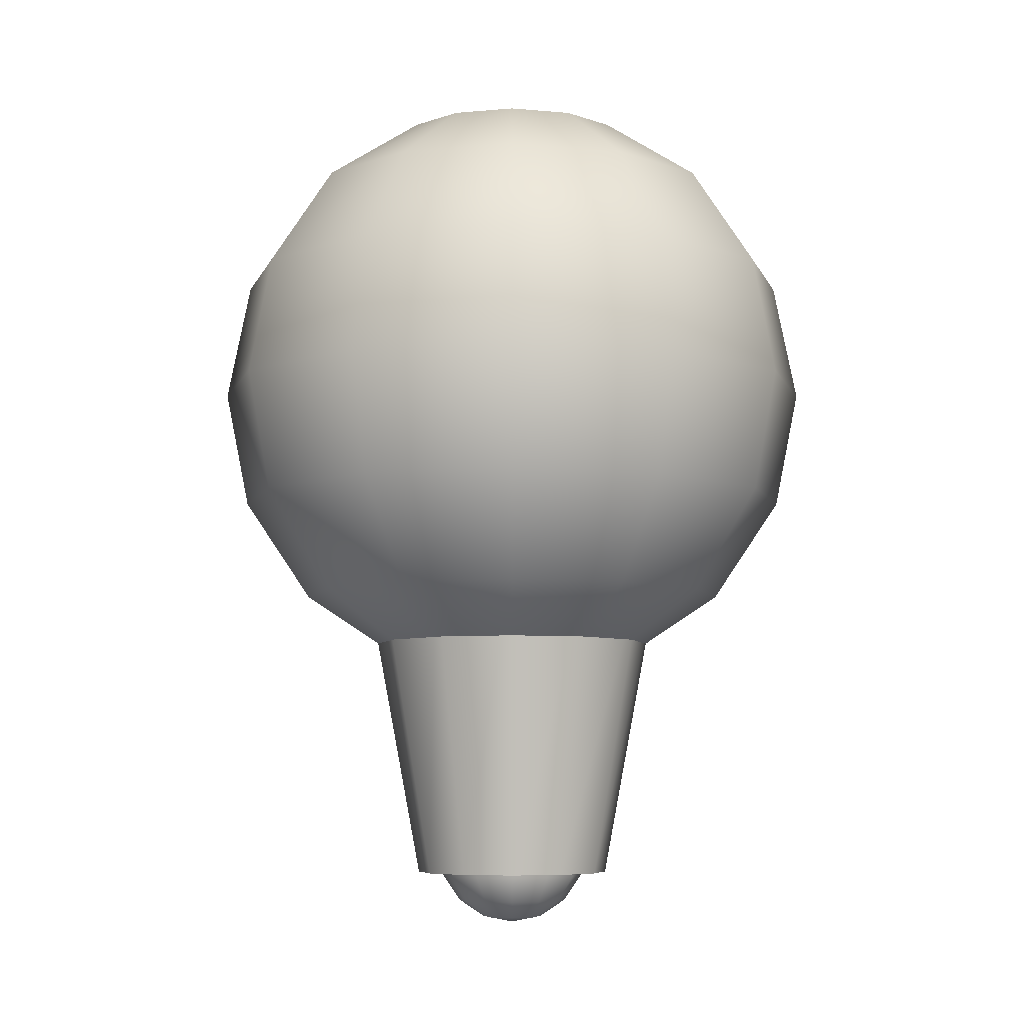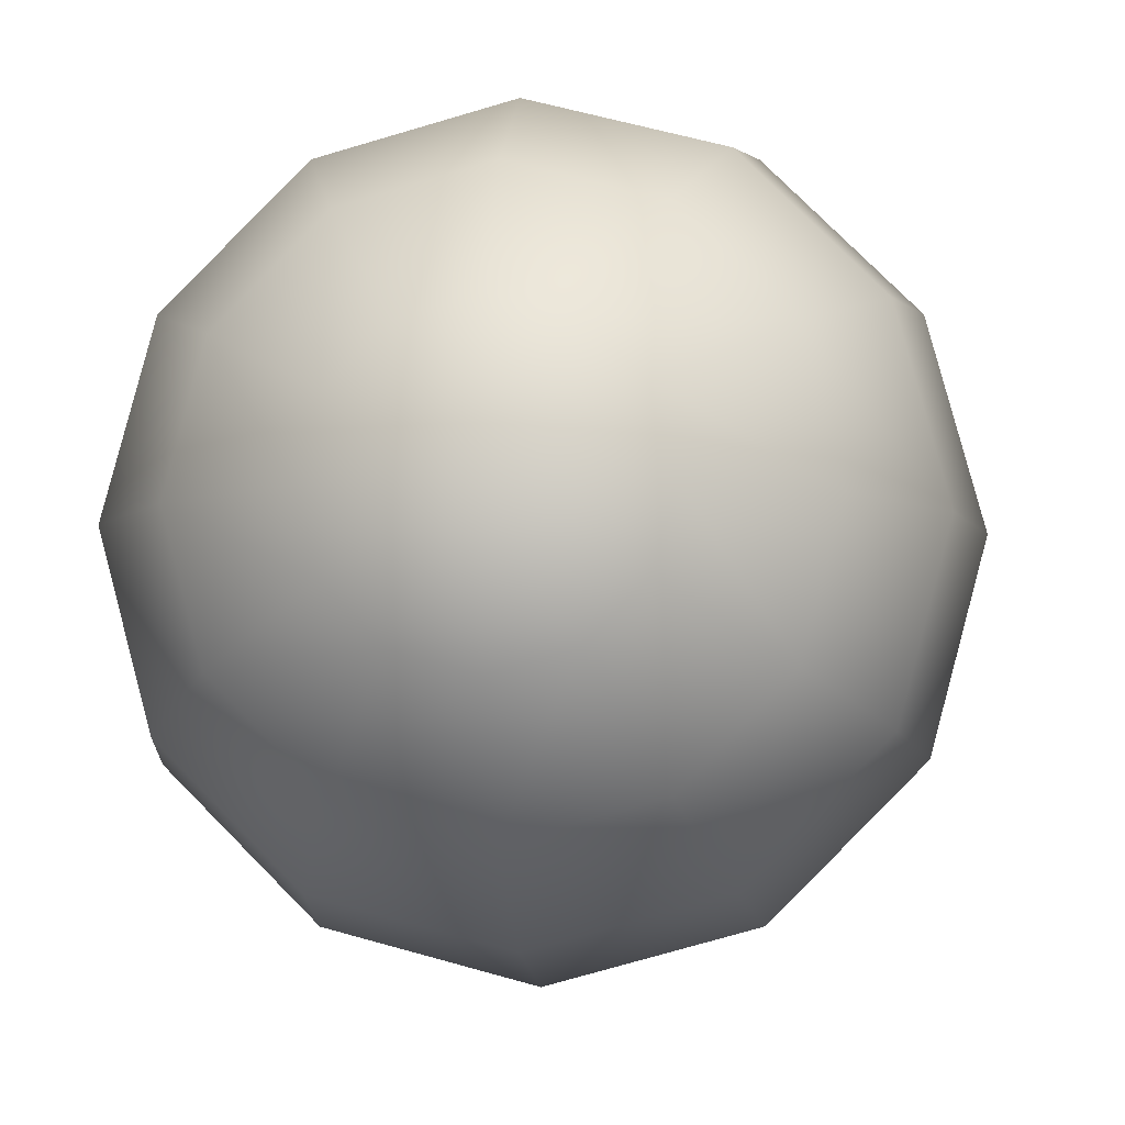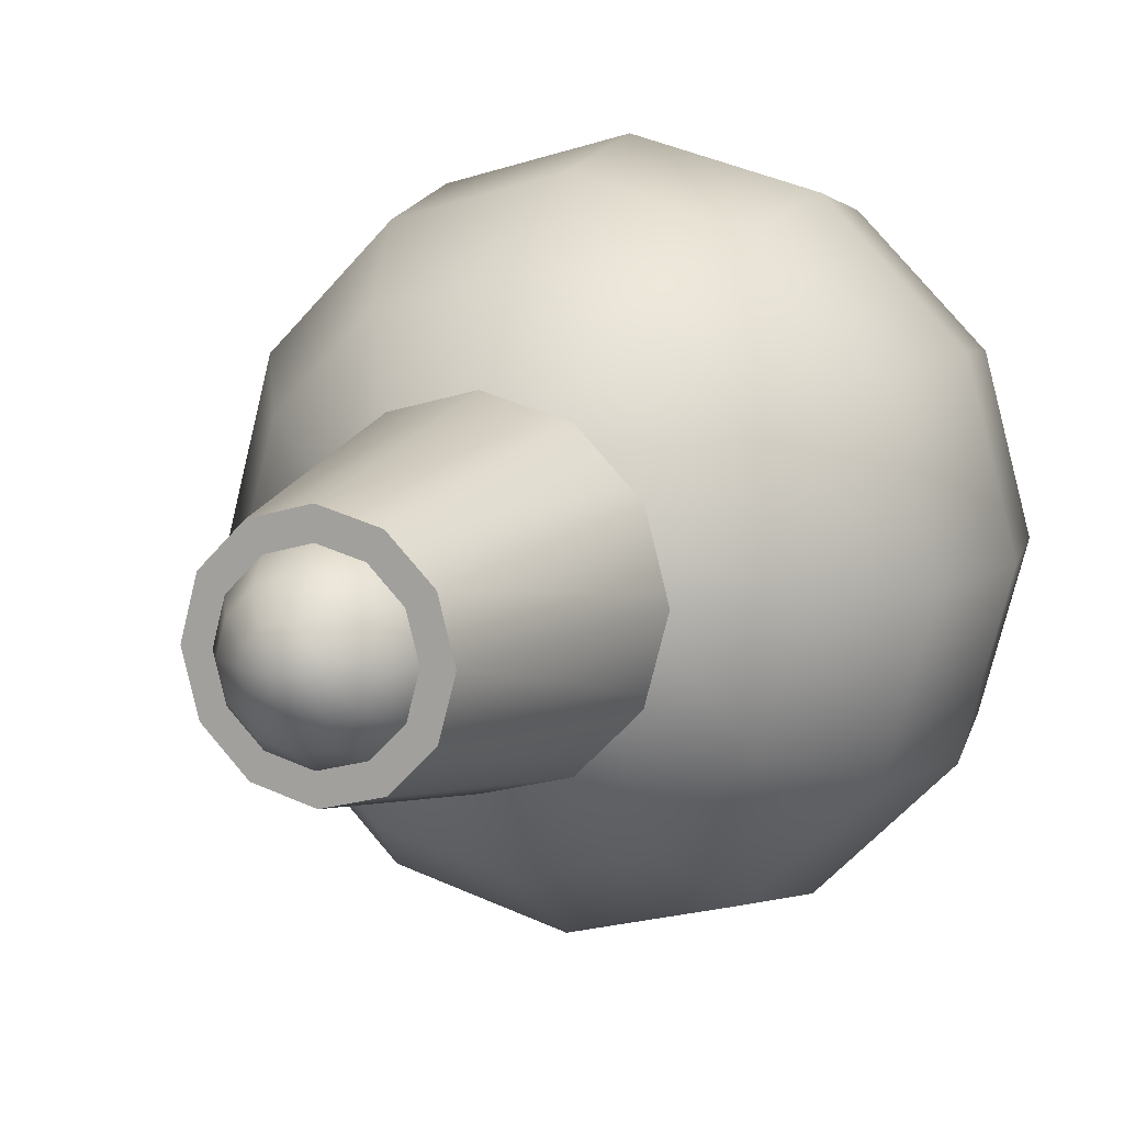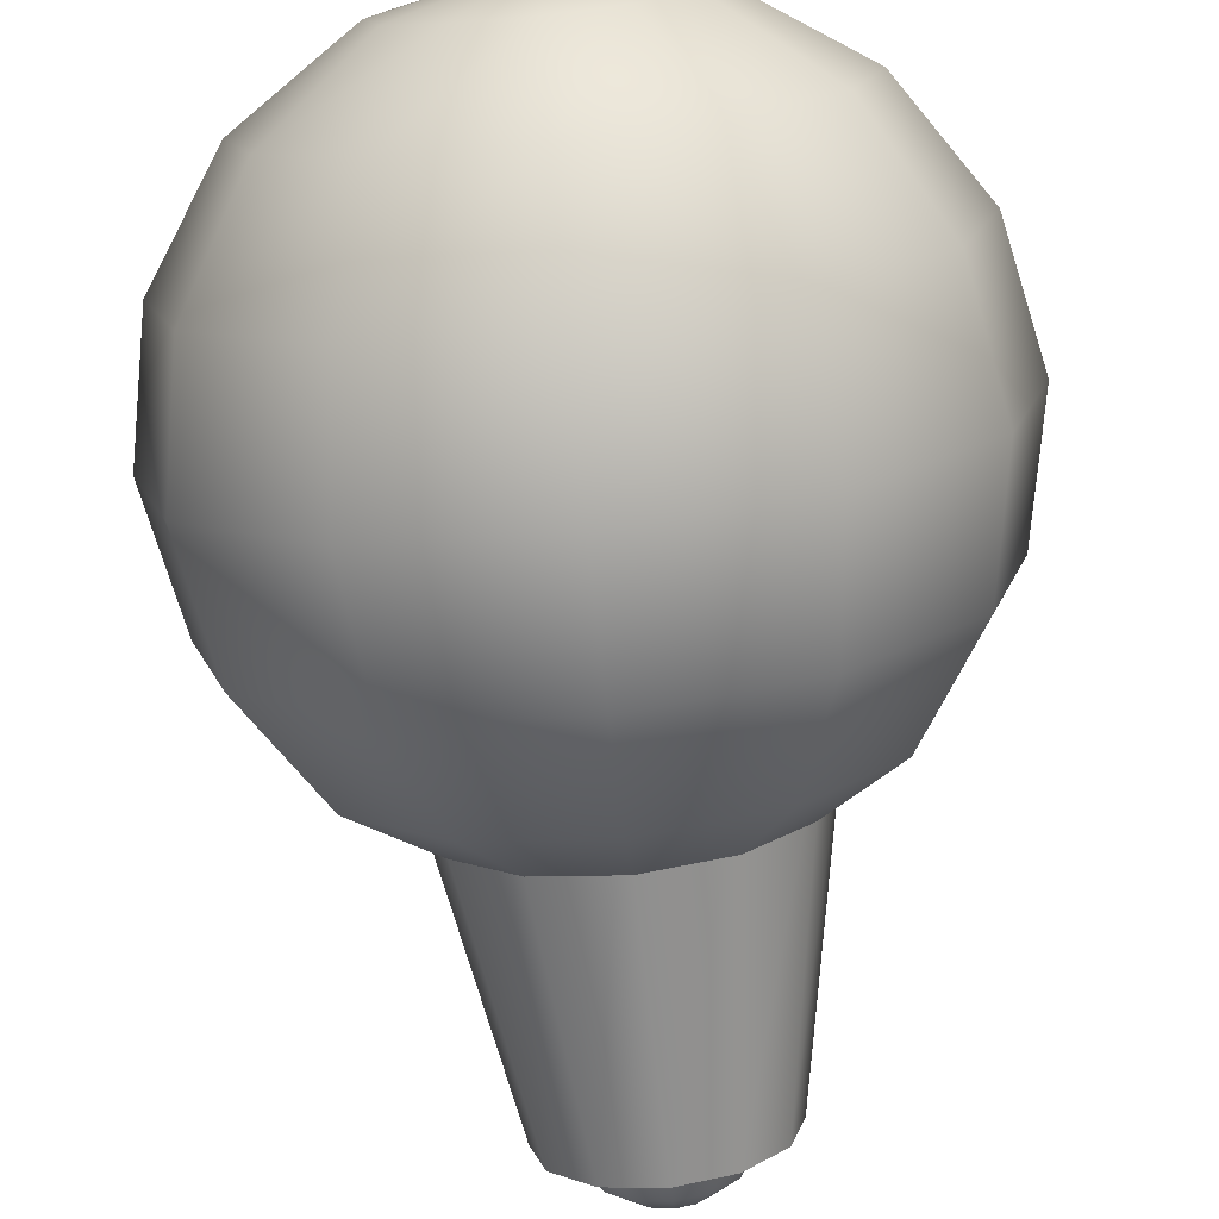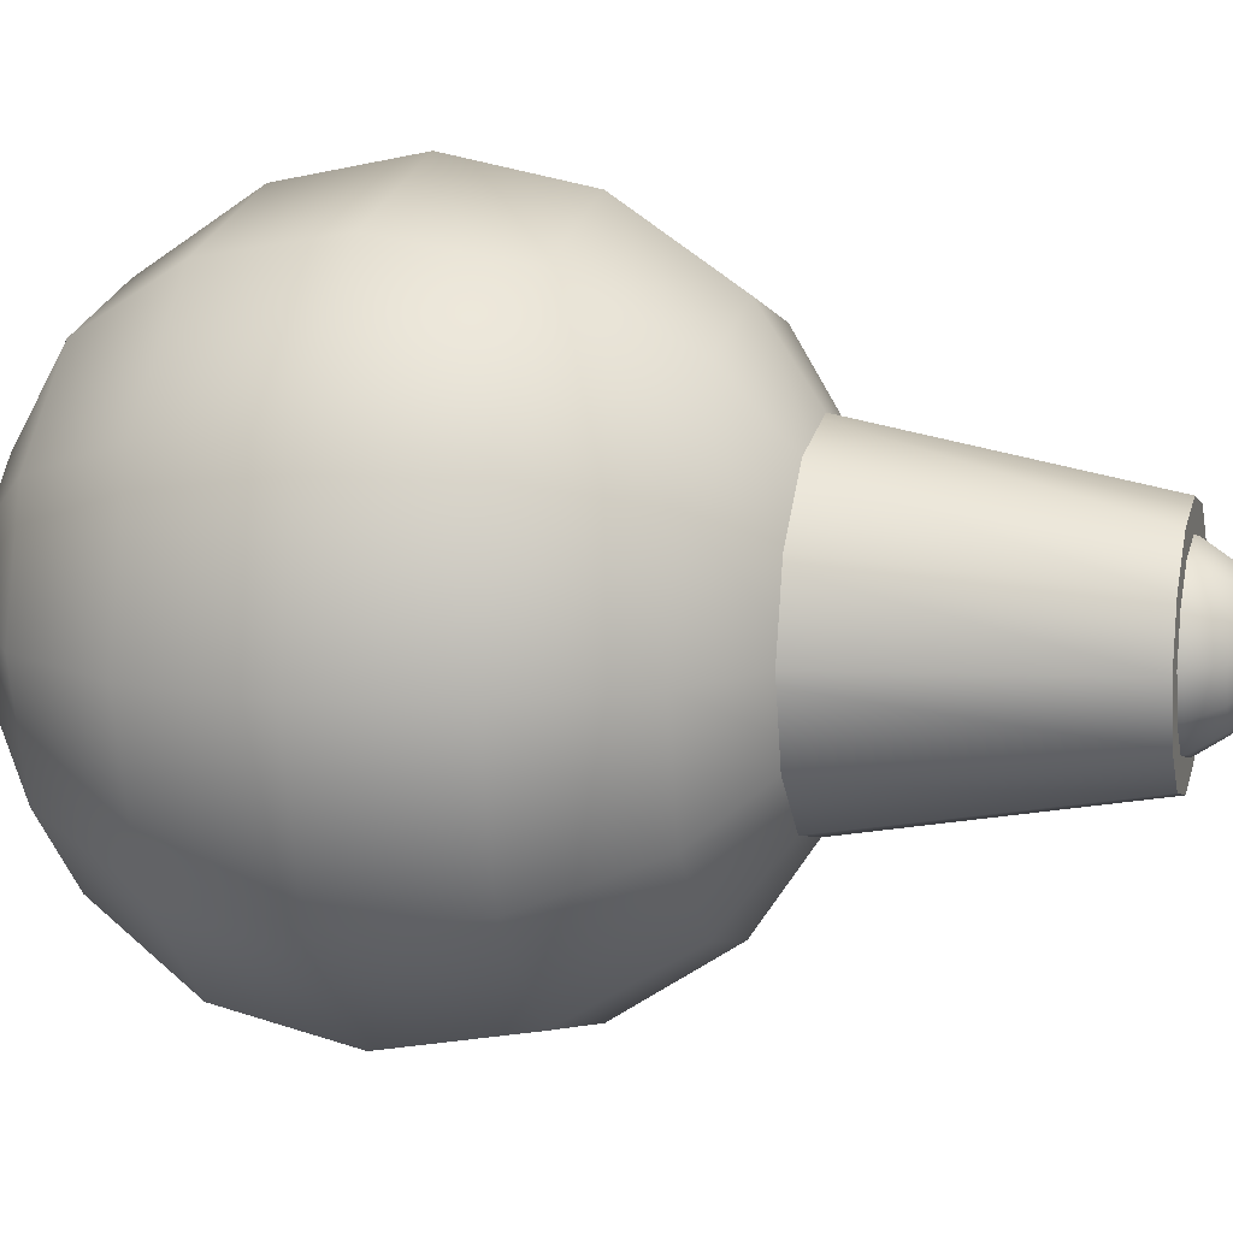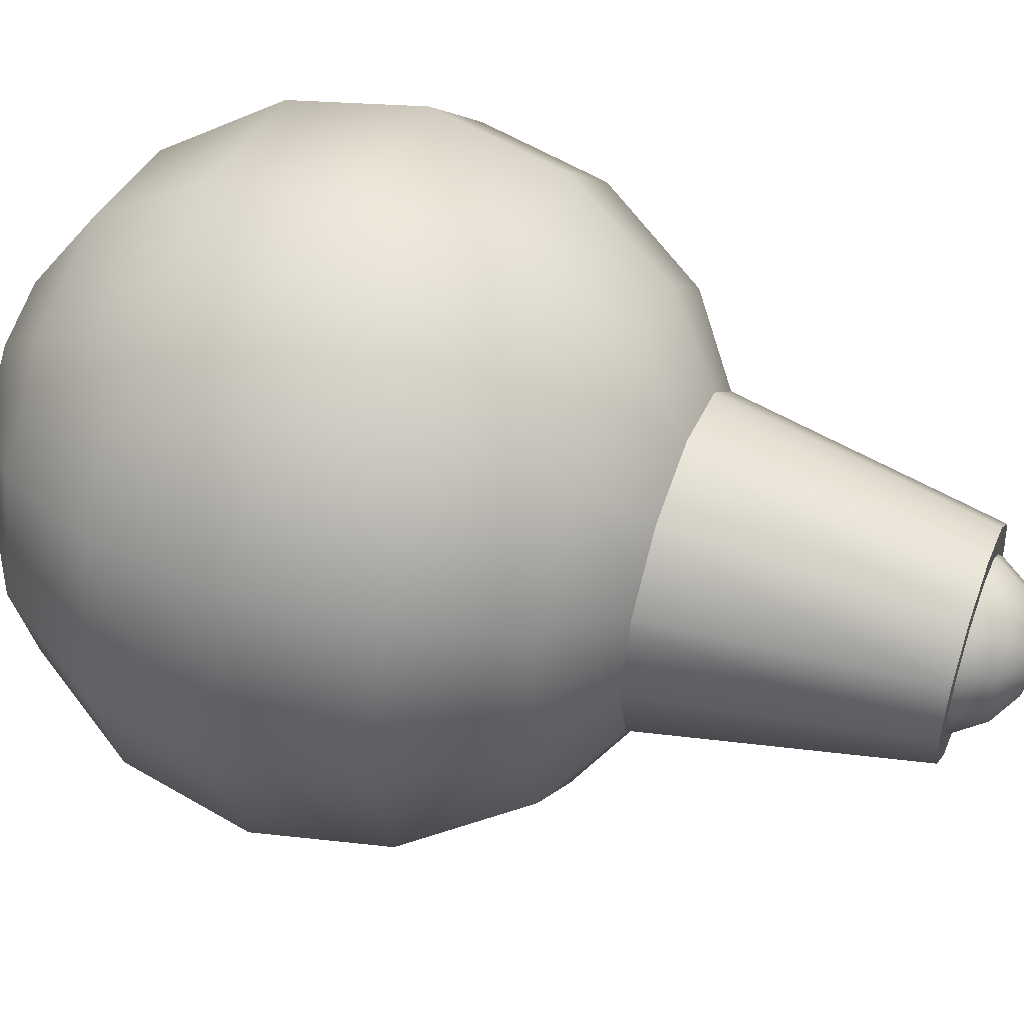
<metadata>
{"format":"obj","ext":"obj","renderer":"f3d","projection":"perspective","resolution":1024,"background":"white","views":[{"elev":-6.8,"azim":59.9,"up":"+Y"},{"elev":-6.9,"azim":-173.3,"up":"+Z"},{"elev":9.9,"azim":23.9,"up":"+Z"},{"elev":-75.4,"azim":-173.9,"up":"+Z"},{"elev":11.0,"azim":-74.6,"up":"+Z"},{"elev":50.0,"azim":-69.6,"up":"+Z"}]}
</metadata>
<code>
g meger3d_Char_item_C1_5
v 0.08308 -0.1584 -0.04797
v 0.1535 -0.104 -0.08863
v 0.08863 -0.104 -0.1535
v 0.04797 -0.1584 -0.08308
v 0 -0.104 -0.1773
v 0 -0.1584 -0.09593
v -0.08863 -0.104 -0.1535
v -0.04797 -0.1584 -0.08308
v -0.1535 -0.104 -0.08863
v -0.08308 -0.1584 -0.04797
v -0.1773 -0.104 0
v -0.09593 -0.1584 0
v -0.1535 -0.104 0.08863
v -0.08308 -0.1584 0.04797
v -0.08863 -0.104 0.1535
v -0.04797 -0.1584 0.08308
v 0 -0.104 0.1773
v 0 -0.1584 0.09593
v 0.08863 -0.104 0.1535
v 0.04797 -0.1584 0.08308
v 0.1535 -0.104 0.08863
v 0.08308 -0.1584 0.04797
v 0.1773 -0.104 0
v 0.09593 -0.1584 0
v 0.1535 -0.104 -0.08863
v 0.08308 -0.1584 -0.04797
v -0.2006 -0.0227 0.1158
v -0.1158 -0.0227 0.2006
v 0 -0.0227 0.2316
v 0.1158 -0.0227 0.2006
v 0.2006 -0.0227 0.1158
v 0.2316 -0.0227 0
v 0.2006 -0.0227 -0.1158
v -0.1253 0.07323 0.2171
v -0.2171 0.07323 0.1253
v -0.2316 -0.0227 0
v -0.2006 -0.0227 -0.1158
v -0.1158 -0.0227 -0.2006
v 0 -0.0227 -0.2316
v 0.1158 -0.0227 -0.2006
v 0.2006 -0.0227 -0.1158
v 0.1253 0.07323 -0.2171
v 0.2171 0.07323 -0.1253
v 0 0.07323 -0.2507
v -0.1253 0.07323 -0.2171
v -0.2171 0.07323 -0.1253
v -0.2507 0.07323 0
v 0.1158 0.1692 -0.2006
v 0.2006 0.1692 -0.1158
v 0 0.1692 -0.2316
v -0.1158 0.1692 -0.2006
v -0.2006 0.1692 -0.1158
v -0.2316 0.1692 0
v -0.2006 0.1692 0.1158
v -0.1158 0.1692 0.2006
v 0 0.1692 0.2316
v 0 0.07323 0.2507
v 0.1253 0.07323 0.2171
v 0.2171 0.07323 0.1253
v 0.2507 0.07323 0
v 0.1158 0.1692 0.2006
v 0.2006 0.1692 0.1158
v 0.2316 0.1692 0
v 0.2006 0.1692 -0.1158
v 0.08863 0.2505 0.1535
v 0.1535 0.2505 0.08863
v 0.1773 0.2505 0
v 0.1535 0.2505 -0.08863
v 0.08308 0.3048 0.04797
v 0.04797 0.3048 0.08308
v 0 0.2505 0.1773
v -0.08863 0.2505 0.1535
v -0.1535 0.2505 0.08863
v -0.1773 0.2505 0
v -0.1535 0.2505 -0.08863
v -0.08863 0.2505 -0.1535
v 0 0.2505 -0.1773
v 0.08863 0.2505 -0.1535
v 0.1535 0.2505 -0.08863
v 0.04797 0.3048 -0.08308
v 0.08308 0.3048 -0.04797
v 0 0.3048 -0.09593
v -0.04797 0.3048 -0.08308
v -0.08308 0.3048 -0.04797
v -0.09593 0.3048 0
v -0.08308 0.3048 0.04797
v -0.04797 0.3048 0.08308
v 0 0.3048 0.09593
v 0 0.3239 0
v 0 0.3239 0
v 0 0.3239 0
v 0 0.3239 0
v 0 0.3239 0
v 0 0.3239 0
v 0 0.3239 0
v 0 0.3239 0
v 0 0.3239 0
v 0 0.3239 0
v 0.09593 0.3048 0
v 0.08308 0.3048 -0.04797
v 0 0.3239 0
v 0 0.3239 0
v 0 -0.1775 0
v 0 -0.1775 0
v 0 -0.1775 0
v 0 -0.1775 0
v 0 -0.1775 0
v 0 -0.1775 0
v 0 -0.1775 0
v 0 -0.1775 0
v 0 -0.1775 0
v 0 -0.1775 0
v 0 -0.1775 0
v 0 -0.1775 0
v 0.0692 -0.3404 -0.03995
v 0.1102 -0.08601 -0.0636
v 0.0636 -0.08601 -0.1102
v 0.03995 -0.3404 -0.0692
v 0 -0.08601 -0.1272
v 0 -0.3404 -0.0799
v -0.0636 -0.08601 -0.1102
v -0.03995 -0.3404 -0.0692
v -0.1102 -0.08601 -0.0636
v -0.0692 -0.3404 -0.03995
v -0.1272 -0.08601 0
v -0.0799 -0.3404 0
v -0.1102 -0.08601 0.0636
v -0.0692 -0.3404 0.03995
v -0.0636 -0.08601 0.1102
v -0.03995 -0.3404 0.0692
v 0 -0.08601 0.1272
v 0 -0.3404 0.0799
v 0.0636 -0.08601 0.1102
v 0.03995 -0.3404 0.0692
v 0.1102 -0.08601 0.0636
v 0.0692 -0.3404 0.03995
v 0.1272 -0.08601 -3.791e-09
v 0.0799 -0.3404 0
v 0.1102 -0.08601 -0.0636
v 0.0692 -0.3404 -0.03995
v 0.03995 -0.3404 -0.0692
v 2.839e-16 -0.3404 0
v 0.0692 -0.3404 -0.03995
v 0 -0.3404 -0.0799
v -0.03995 -0.3404 -0.0692
v -0.0692 -0.3404 -0.03995
v -0.0799 -0.3404 0
v -0.0692 -0.3404 0.03995
v -0.03995 -0.3404 0.0692
v 0 -0.3404 0.0799
v 0.03995 -0.3404 0.0692
v 0.0692 -0.3404 0.03995
v 0.0799 -0.3404 0
v 0.02112 -0.378 -0.01219
v 0.03902 -0.3641 -0.02253
v 0.02253 -0.3641 -0.03902
v 0.01219 -0.378 -0.02112
v 0 -0.3641 -0.04506
v 0 -0.378 -0.02438
v -0.02253 -0.3641 -0.03902
v -0.01219 -0.378 -0.02112
v -0.03902 -0.3641 -0.02253
v -0.02112 -0.378 -0.01219
v -0.04506 -0.3641 0
v -0.02438 -0.378 0
v -0.03902 -0.3641 0.02253
v -0.02112 -0.378 0.01219
v -0.02253 -0.3641 0.03902
v -0.01219 -0.378 0.02112
v 0 -0.3641 0.04506
v 0 -0.378 0.02438
v 0.02253 -0.3641 0.03902
v 0.01219 -0.378 0.02112
v 0.03902 -0.3641 0.02253
v 0.02112 -0.378 0.01219
v 0.04506 -0.3641 0
v 0.02438 -0.378 0
v 0.03902 -0.3641 -0.02253
v 0.02112 -0.378 -0.01219
v -0.05098 -0.3435 0.02943
v -0.02943 -0.3435 0.05098
v 0 -0.3435 0.05887
v 0.02943 -0.3435 0.05098
v 0.05098 -0.3435 0.02943
v 0.05887 -0.3435 0
v 0.05098 -0.3435 -0.02943
v -0.03186 -0.3191 0.05518
v -0.05518 -0.3191 0.03186
v -0.05887 -0.3435 0
v -0.05098 -0.3435 -0.02943
v -0.02943 -0.3435 -0.05098
v 0 -0.3435 -0.05887
v 0.02943 -0.3435 -0.05098
v 0.05098 -0.3435 -0.02943
v 0.03186 -0.3191 -0.05518
v 0.05518 -0.3191 -0.03186
v 0 -0.3191 -0.06372
v -0.03186 -0.3191 -0.05518
v -0.05518 -0.3191 -0.03186
v -0.06372 -0.3191 0
v 0 -0.3191 0.06372
v 0.03186 -0.3191 0.05518
v 0.05518 -0.3191 0.03186
v 0.06372 -0.3191 0
v 0.05518 -0.3191 -0.03186
v 0 -0.3828 0
v 0 -0.3828 0
v 0 -0.3828 0
v 0 -0.3828 0
v 0 -0.3828 0
v 0 -0.3828 0
v 0 -0.3828 0
v 0 -0.3828 0
v 0 -0.3828 0
v 0 -0.3828 0
v 0 -0.3828 0
v 0 -0.3828 0
g meger3d_Char_item_C1_5_0
f 3 2 1
f 4 3 1
f 5 3 4
f 6 5 4
f 7 5 6
f 8 7 6
f 9 7 8
f 10 9 8
f 11 9 10
f 12 11 10
f 13 11 12
f 14 13 12
f 15 13 14
f 16 15 14
f 17 15 16
f 18 17 16
f 19 17 18
f 20 19 18
f 21 19 20
f 22 21 20
f 23 21 22
f 24 23 22
f 25 23 24
f 26 25 24
f 13 27 11
f 28 27 13
f 15 28 13
f 29 28 15
f 17 29 15
f 30 29 17
f 19 30 17
f 31 30 19
f 21 31 19
f 32 31 21
f 23 32 21
f 33 32 23
f 25 33 23
f 28 34 27
f 34 35 27
f 27 35 36
f 27 36 11
f 11 36 9
f 36 37 9
f 9 37 7
f 37 38 7
f 7 38 5
f 38 39 5
f 5 39 3
f 39 40 3
f 3 40 2
f 40 41 2
f 40 42 41
f 42 43 41
f 44 42 40
f 39 44 40
f 45 44 39
f 38 45 39
f 46 45 38
f 37 46 38
f 47 46 37
f 36 47 37
f 35 47 36
f 42 48 43
f 48 49 43
f 50 48 42
f 44 50 42
f 51 50 44
f 45 51 44
f 52 51 45
f 46 52 45
f 53 52 46
f 47 53 46
f 54 53 47
f 35 54 47
f 55 54 35
f 34 55 35
f 56 55 34
f 57 56 34
f 57 34 28
f 29 57 28
f 58 57 29
f 30 58 29
f 59 58 30
f 31 59 30
f 60 59 31
f 32 60 31
f 43 60 32
f 33 43 32
f 61 56 57
f 58 61 57
f 62 61 58
f 59 62 58
f 63 62 59
f 60 63 59
f 64 63 60
f 43 64 60
f 61 65 56
f 66 65 61
f 62 66 61
f 67 66 62
f 63 67 62
f 68 67 63
f 64 68 63
f 66 69 65
f 69 70 65
f 65 70 71
f 65 71 56
f 56 71 55
f 71 72 55
f 55 72 54
f 72 73 54
f 54 73 53
f 73 74 53
f 53 74 52
f 74 75 52
f 52 75 51
f 75 76 51
f 51 76 50
f 76 77 50
f 50 77 48
f 77 78 48
f 48 78 49
f 78 79 49
f 78 80 79
f 80 81 79
f 82 80 78
f 77 82 78
f 83 82 77
f 76 83 77
f 84 83 76
f 75 84 76
f 85 84 75
f 74 85 75
f 86 85 74
f 73 86 74
f 87 86 73
f 72 87 73
f 88 87 72
f 71 88 72
f 70 88 71
f 80 89 81
f 82 90 80
f 83 91 82
f 84 92 83
f 85 93 84
f 86 94 85
f 87 95 86
f 88 96 87
f 70 97 88
f 69 98 70
f 99 69 66
f 67 99 66
f 100 99 67
f 68 100 67
f 99 101 69
f 100 102 99
f 1 103 4
f 4 104 6
f 6 105 8
f 8 106 10
f 10 107 12
f 12 108 14
f 14 109 16
f 16 110 18
f 18 111 20
f 20 112 22
f 22 113 24
f 24 114 26
f 117 116 115
f 118 117 115
f 119 117 118
f 120 119 118
f 121 119 120
f 122 121 120
f 123 121 122
f 124 123 122
f 125 123 124
f 126 125 124
f 127 125 126
f 128 127 126
f 129 127 128
f 130 129 128
f 131 129 130
f 132 131 130
f 133 131 132
f 134 133 132
f 135 133 134
f 136 135 134
f 137 135 136
f 138 137 136
f 139 137 138
f 140 139 138
f 143 142 141
f 141 142 144
f 144 142 145
f 145 142 146
f 146 142 147
f 147 142 148
f 148 142 149
f 149 142 150
f 150 142 151
f 151 142 152
f 152 142 153
f 153 142 143
f 156 155 154
f 157 156 154
f 158 156 157
f 159 158 157
f 160 158 159
f 161 160 159
f 162 160 161
f 163 162 161
f 164 162 163
f 165 164 163
f 166 164 165
f 167 166 165
f 168 166 167
f 169 168 167
f 170 168 169
f 171 170 169
f 172 170 171
f 173 172 171
f 174 172 173
f 175 174 173
f 176 174 175
f 177 176 175
f 178 176 177
f 179 178 177
f 166 180 164
f 181 180 166
f 168 181 166
f 182 181 168
f 170 182 168
f 183 182 170
f 172 183 170
f 184 183 172
f 174 184 172
f 185 184 174
f 176 185 174
f 186 185 176
f 178 186 176
f 181 187 180
f 187 188 180
f 180 188 189
f 180 189 164
f 164 189 162
f 189 190 162
f 162 190 160
f 190 191 160
f 160 191 158
f 191 192 158
f 158 192 156
f 192 193 156
f 156 193 155
f 193 194 155
f 193 195 194
f 195 196 194
f 197 195 193
f 192 197 193
f 198 197 192
f 191 198 192
f 199 198 191
f 190 199 191
f 200 199 190
f 189 200 190
f 188 200 189
f 201 187 181
f 182 201 181
f 202 201 182
f 183 202 182
f 203 202 183
f 184 203 183
f 204 203 184
f 185 204 184
f 205 204 185
f 186 205 185
f 154 206 157
f 157 207 159
f 159 208 161
f 161 209 163
f 163 210 165
f 165 211 167
f 167 212 169
f 169 213 171
f 171 214 173
f 173 215 175
f 175 216 177
f 177 217 179

</code>
